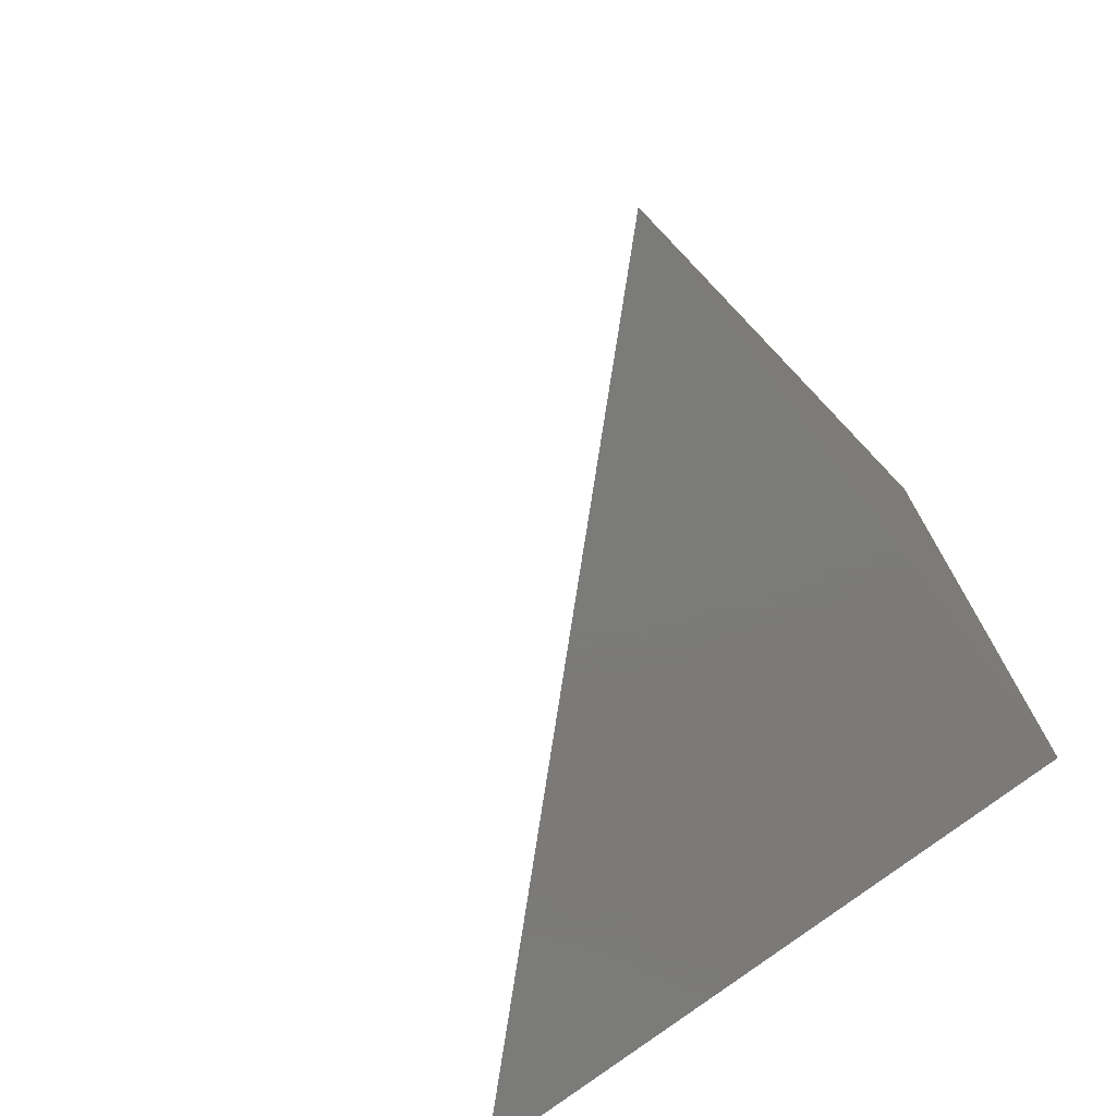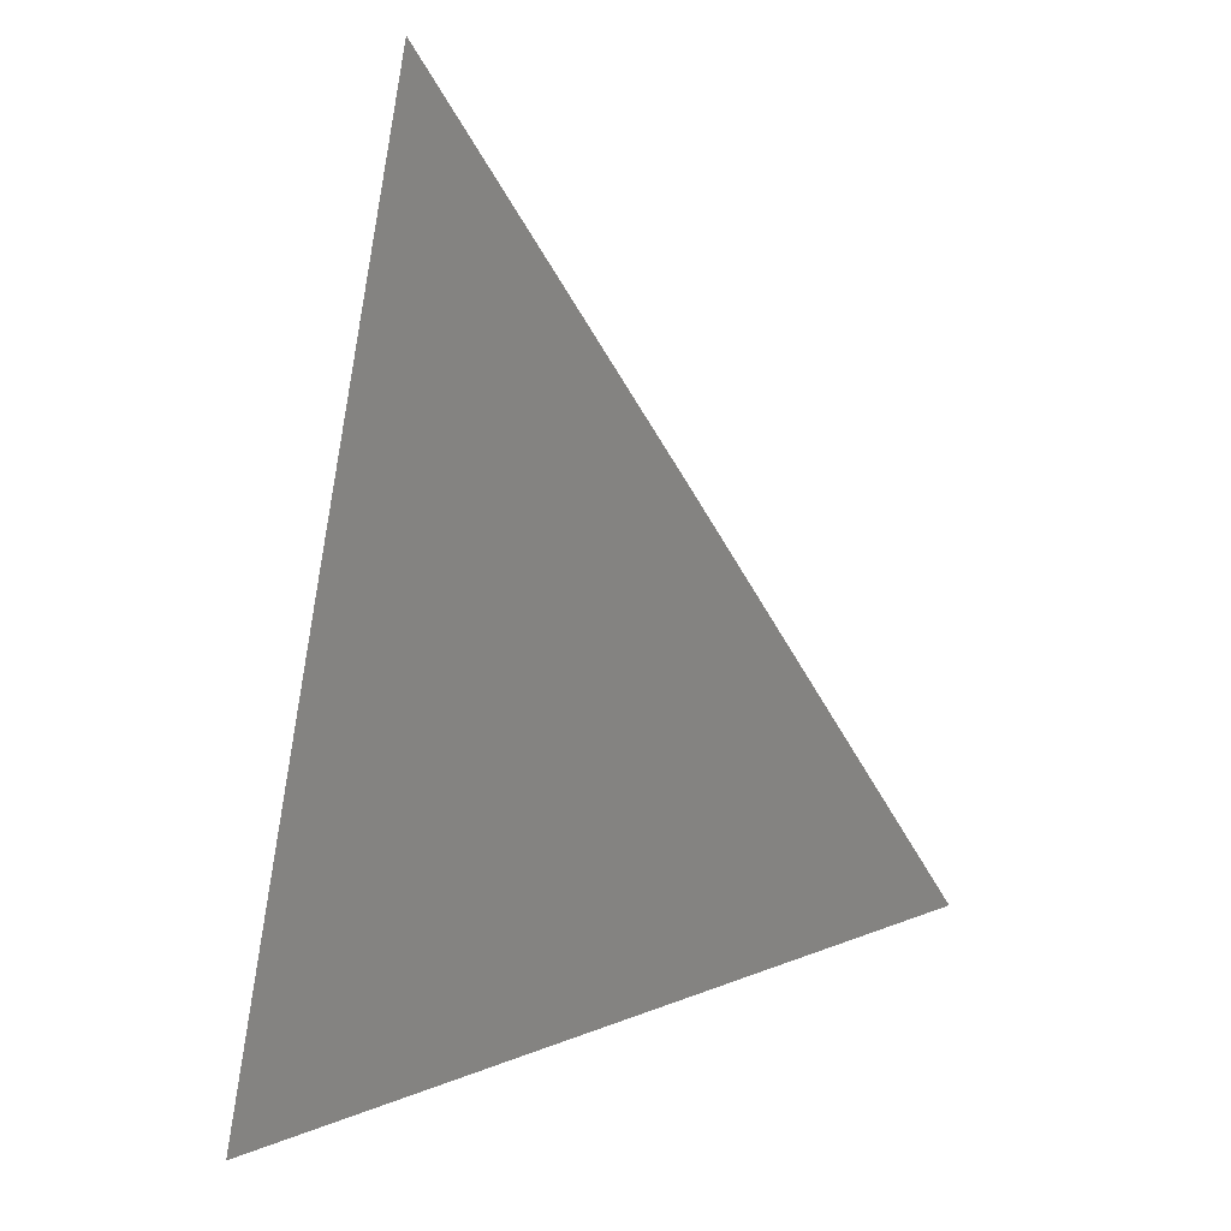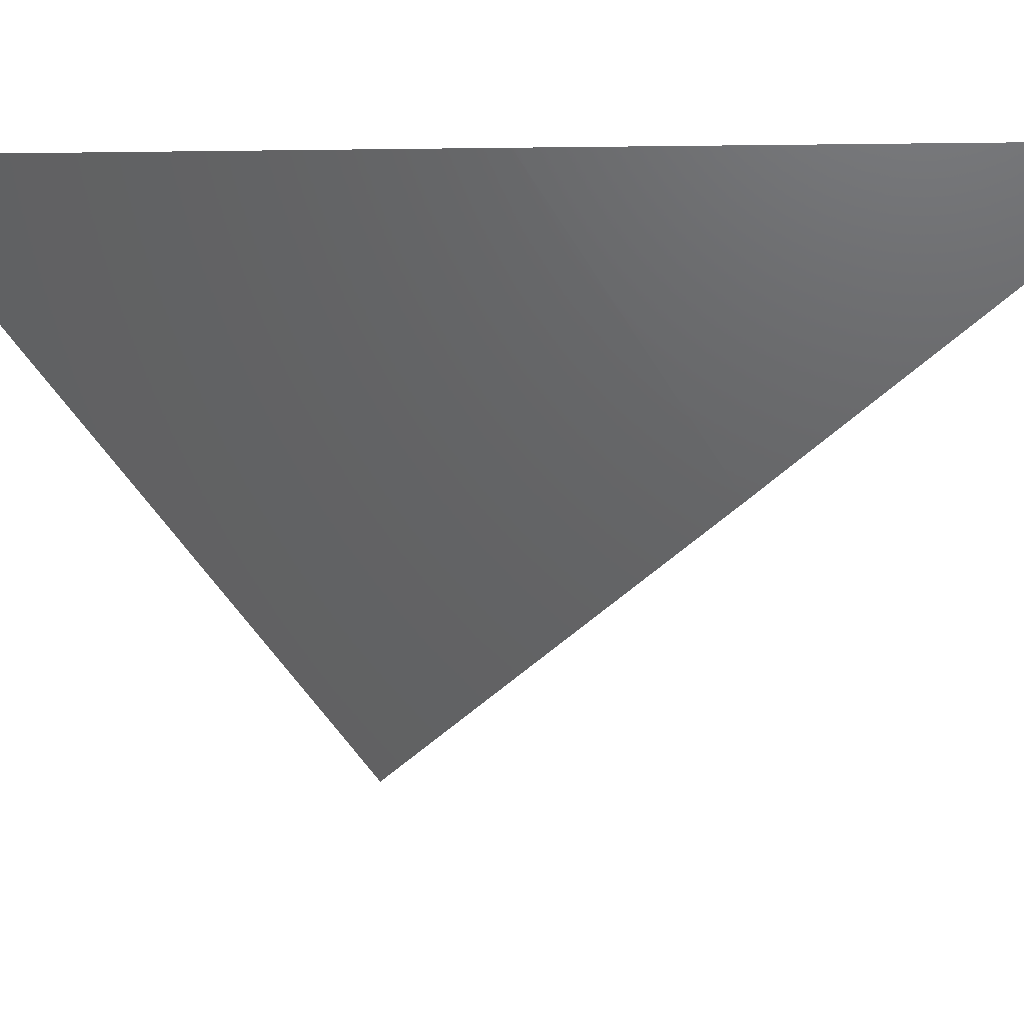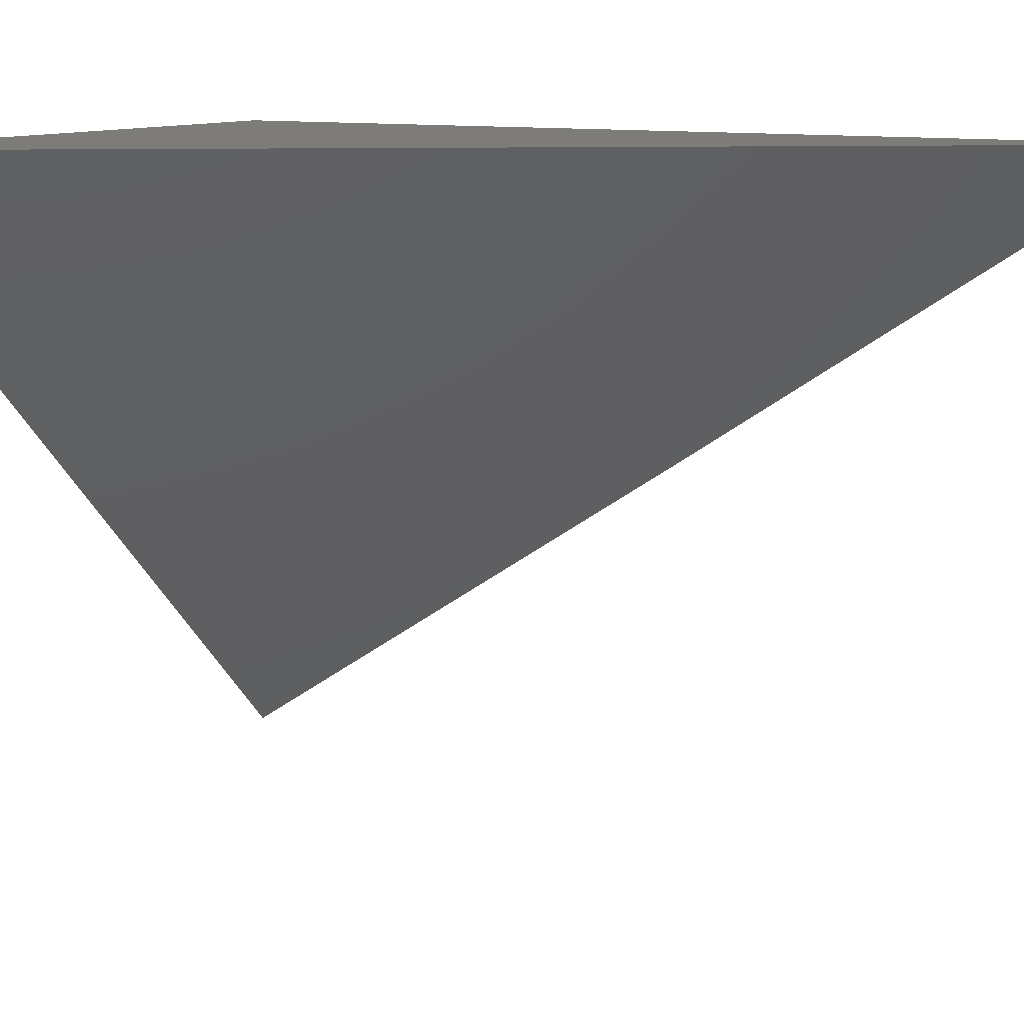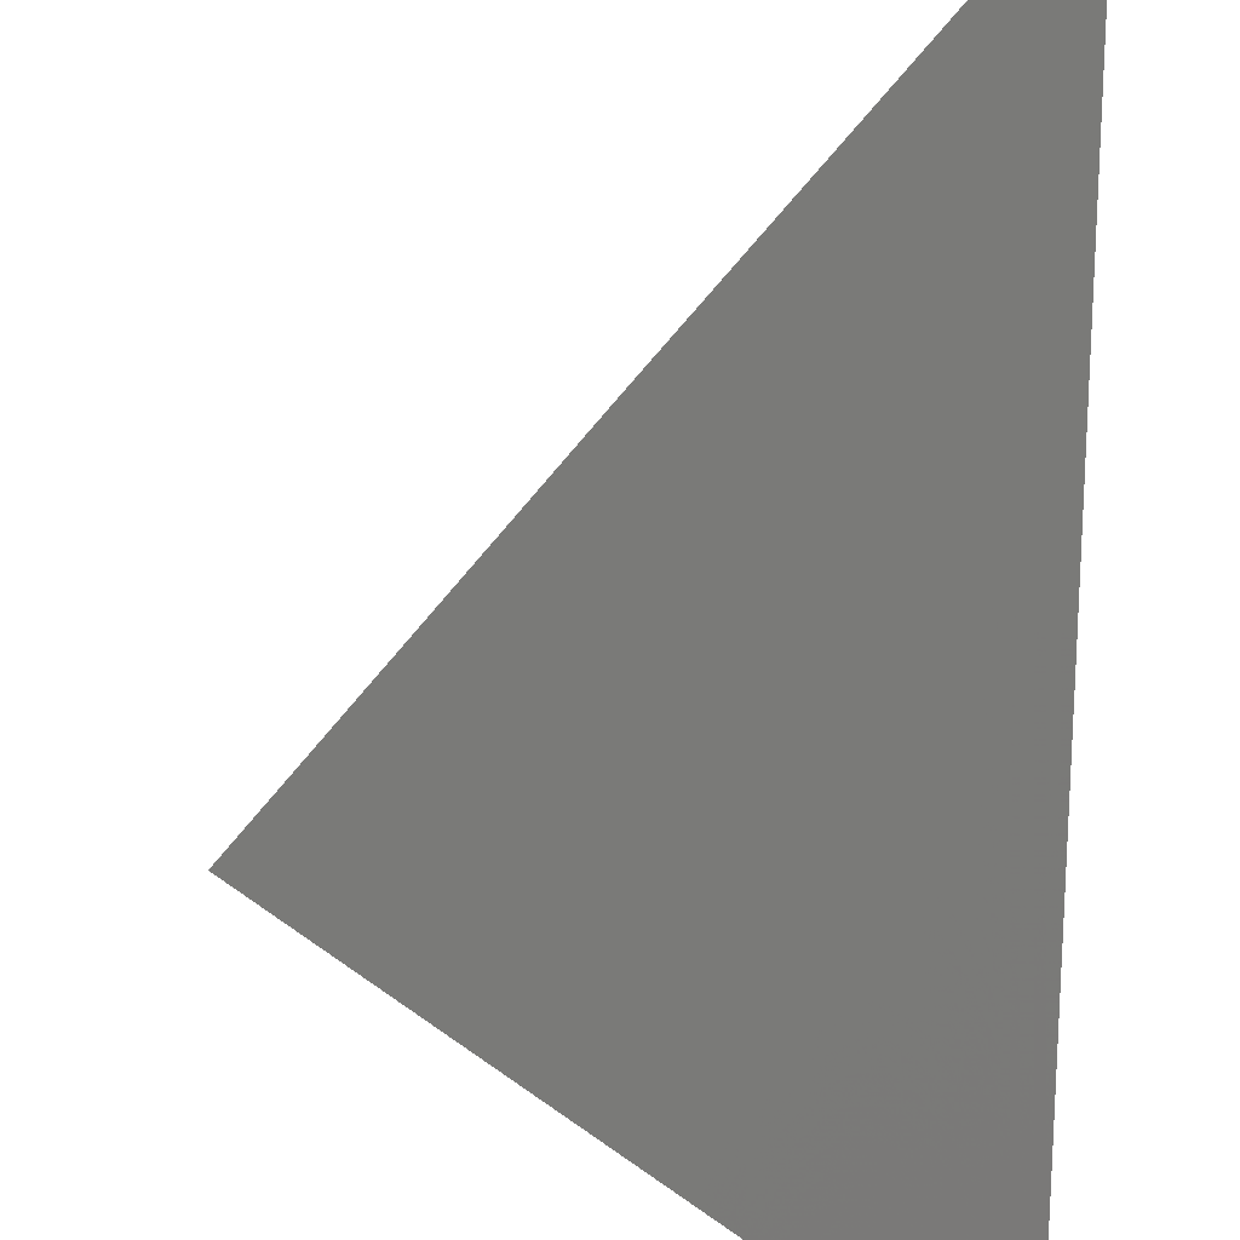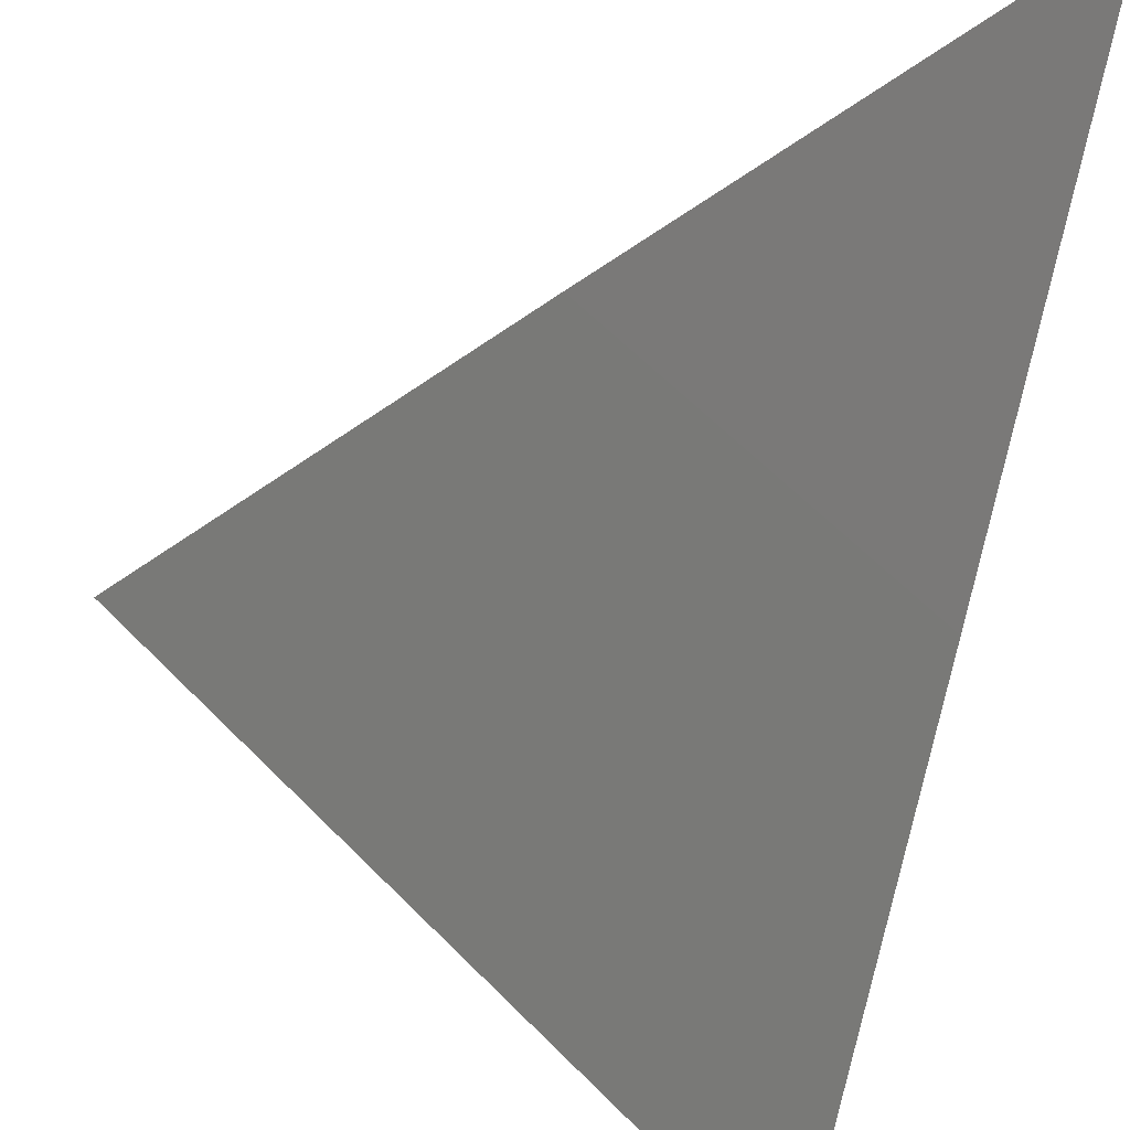
<metadata>
{"format":"stl","ext":"stl","renderer":"f3d","projection":"perspective","resolution":1024,"background":"white","views":[{"elev":-73.9,"azim":37.7,"up":"+Z"},{"elev":25.6,"azim":-75.3,"up":"+Z"},{"elev":2.7,"azim":-47.8,"up":"+Y"},{"elev":10.0,"azim":-60.7,"up":"+Y"},{"elev":-56.3,"azim":-3.1,"up":"+Y"},{"elev":-42.5,"azim":-14.7,"up":"+Y"}]}
</metadata>
<code>
# stl→obj: 6 verts, 8 faces
v -7.063 -7 5
v -7 -7.06 5
v -7.032 -7 5.047
v -7 -7.03 5.047
v -7 -7 5.093
v -7 -7 5
f 1 2 3
f 3 2 4
f 3 4 5
f 5 4 6
f 6 4 2
f 2 1 6
f 1 3 6
f 6 3 5

</code>
